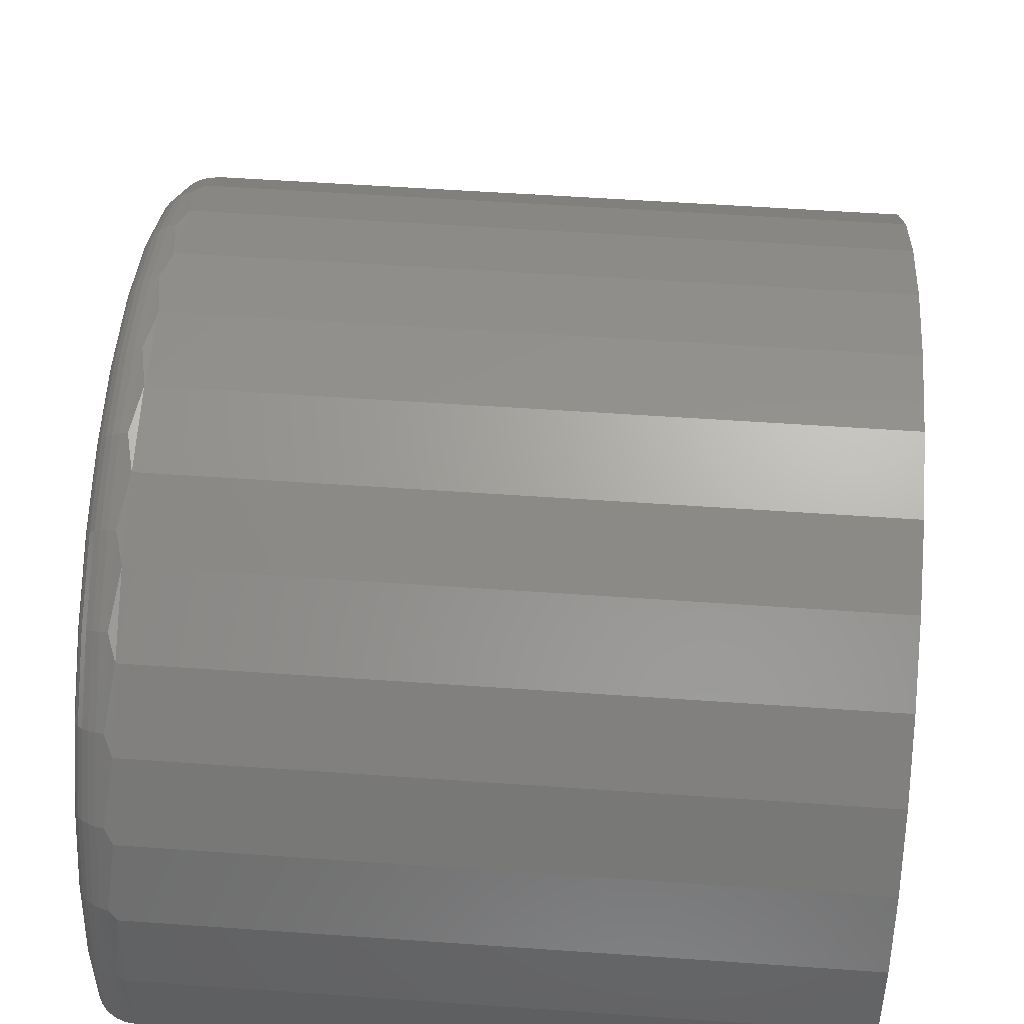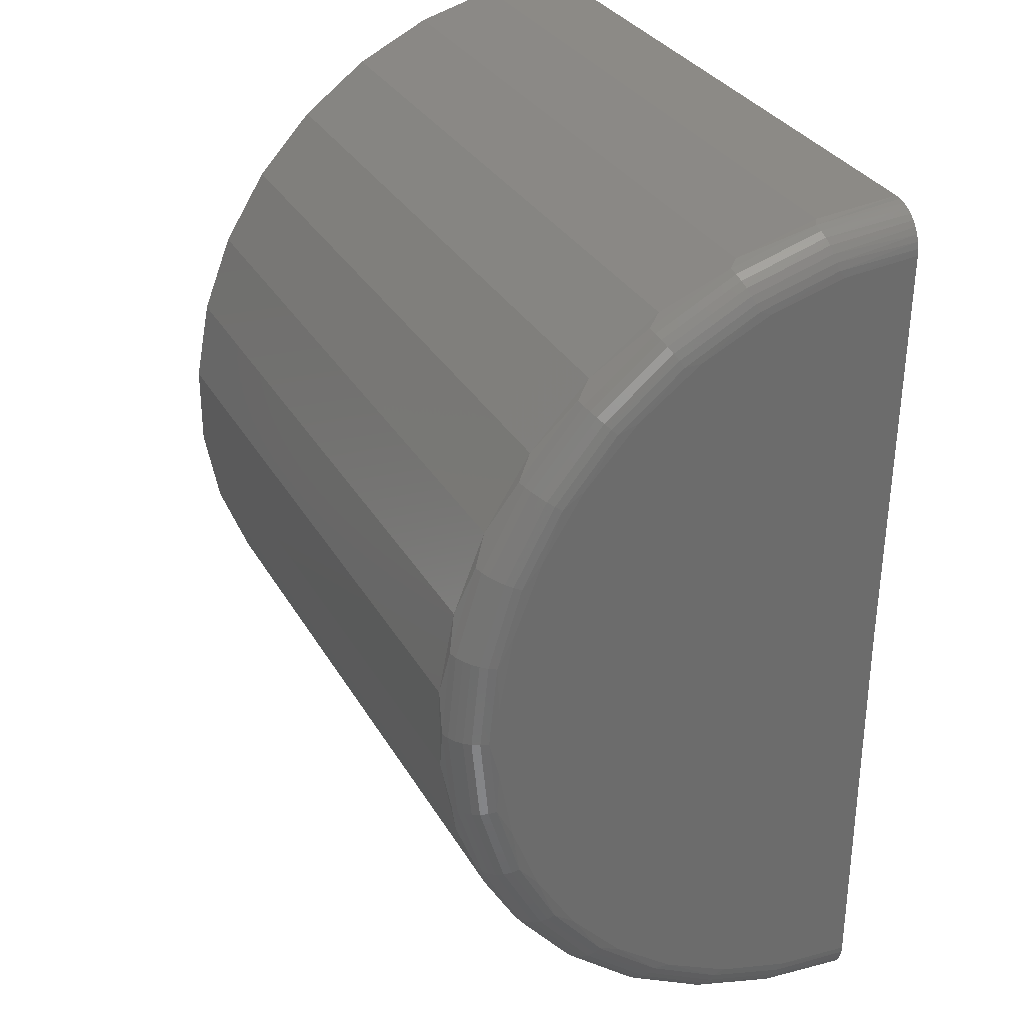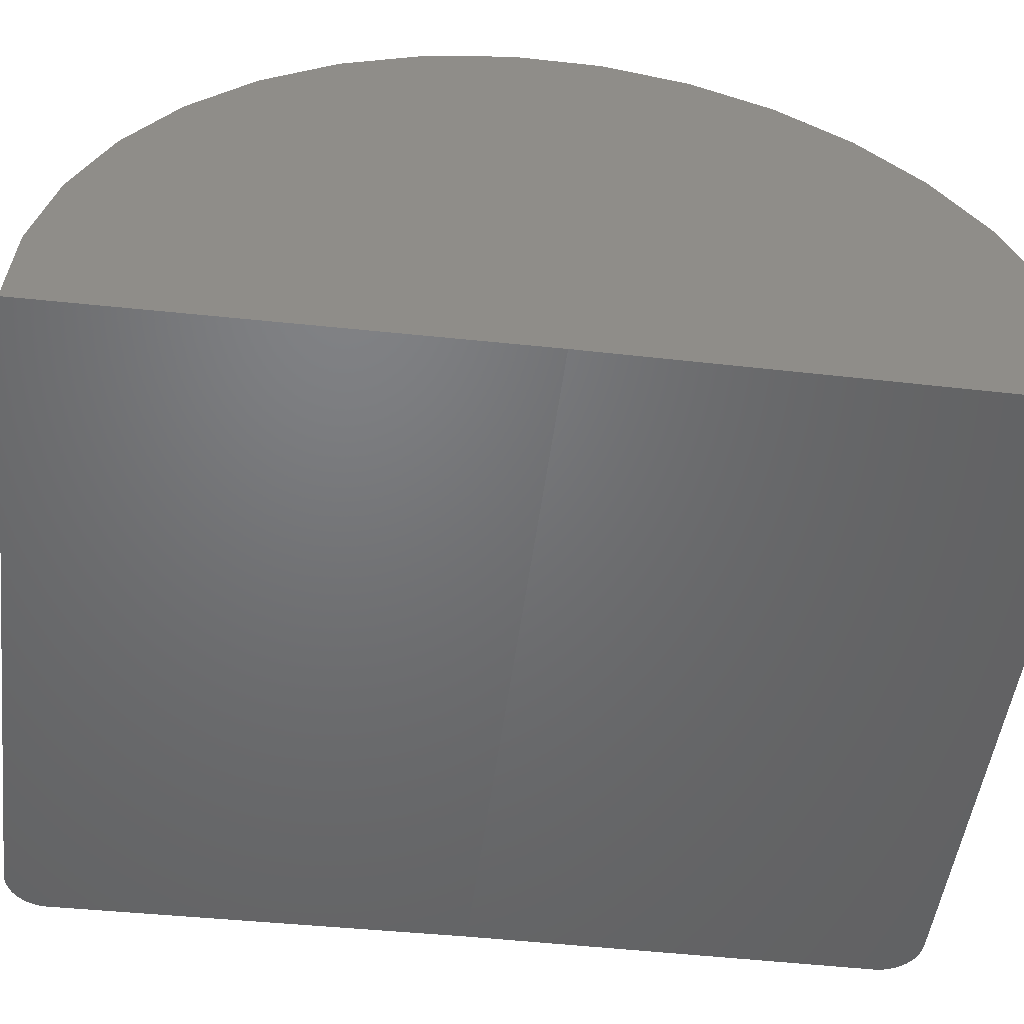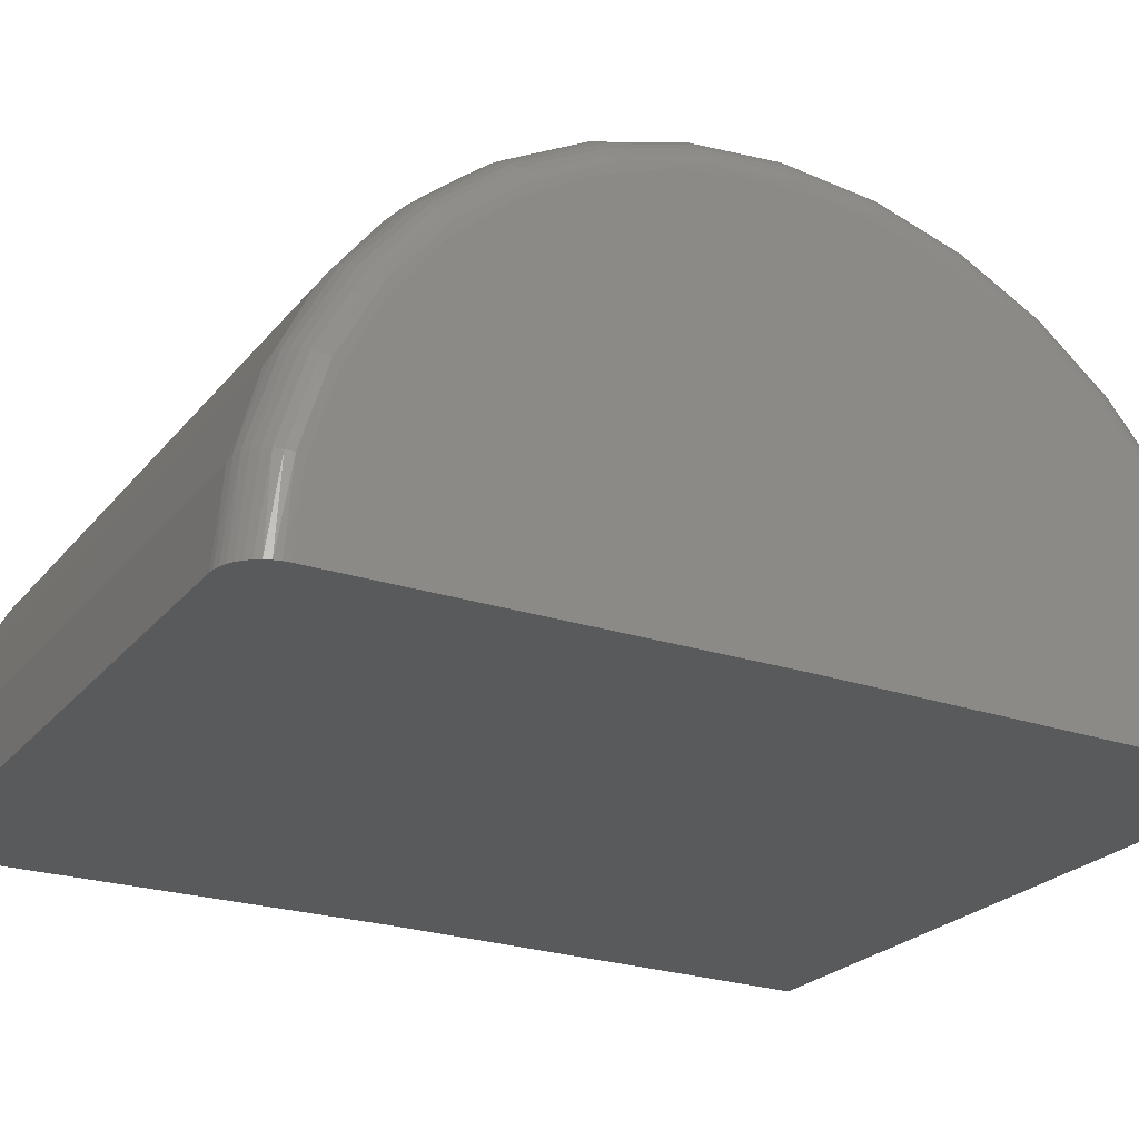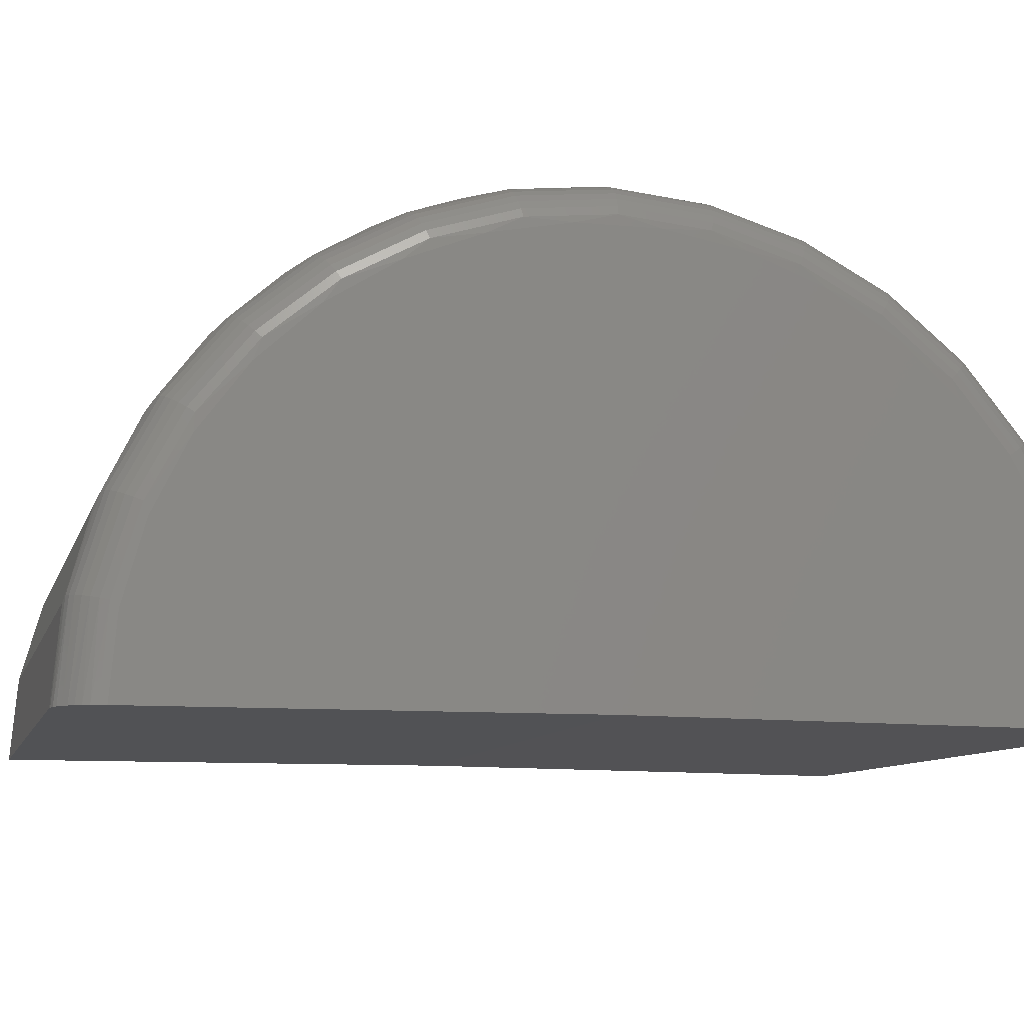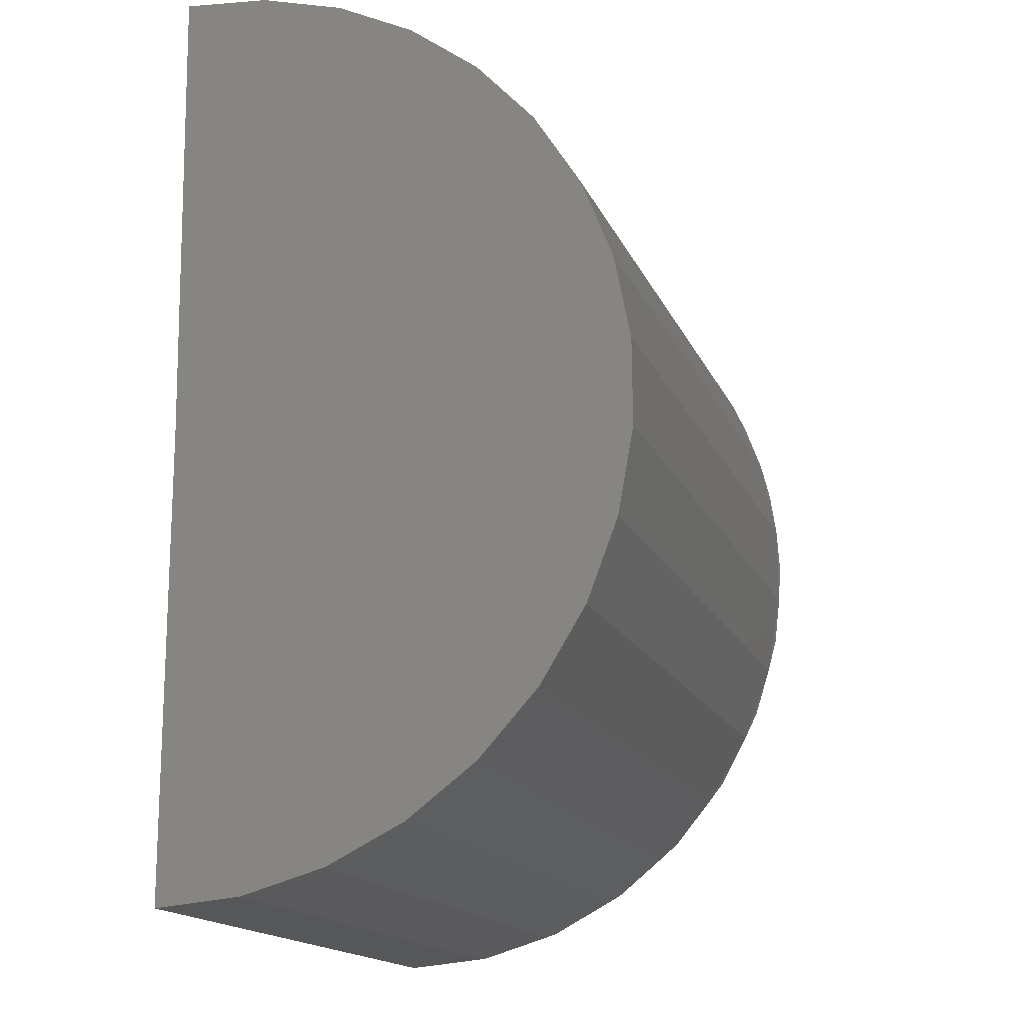
<metadata>
{"format":"stl","ext":"stl","renderer":"f3d","projection":"perspective","resolution":1024,"background":"white","views":[{"elev":55.5,"azim":-175.8,"up":"+Z"},{"elev":31.6,"azim":64.6,"up":"+Y"},{"elev":-49.6,"azim":-97.1,"up":"+Z"},{"elev":-23.8,"azim":61.2,"up":"+Z"},{"elev":-9.1,"azim":76.2,"up":"+Z"},{"elev":-16.1,"azim":-72.6,"up":"+Y"}]}
</metadata>
<code>
# stl→obj: 179 verts, 354 faces
v 0.6641 1.394 -0.01148
v 0.6901 1.39 -0.01143
v -0.75 1.394 -0.01148
v 0.6769 1.393 -0.01146
v 0.75 1.308 -0.01042
v 0.75 0.4628 0
v -0.75 0.4628 0
v 0.7027 1.385 -0.01136
v 0.7142 1.378 -0.01128
v 0.7246 1.369 -0.01117
v 0.7334 1.359 -0.01104
v 0.7405 1.348 -0.0109
v 0.7458 1.335 -0.01075
v 0.7489 1.322 -0.01058
v -0.75 -0.4688 0
v 0.6901 -0.4647 0
v 0.6641 -0.4688 0
v 0.6769 -0.4678 0
v 0.75 -0.3828 0
v 0.7489 -0.3963 0
v 0.7458 -0.4094 0
v 0.7405 -0.422 0
v 0.7334 -0.4335 0
v 0.7246 -0.4438 0
v 0.7142 -0.4526 0
v 0.7027 -0.4596 0
v 0.75 1.296 0.1457
v 0.75 1.093 0.5638
v 0.75 -0.2552 0.4467
v 0.75 1.186 0.4379
v 0.75 -0.3253 0.3066
v 0.75 1.255 0.2969
v 0.75 -0.3683 0.156
v 0.75 -0.1605 0.5715
v 0.75 0.9783 0.6704
v 0.75 -0.04434 0.6767
v 0.75 0.8458 0.754
v 0.75 0.08919 0.7586
v 0.75 0.7001 0.8117
v 0.75 0.2355 0.8145
v 0.75 0.5463 0.8415
v 0.75 0.3897 0.8425
v 0.6641 1.38 0.1605
v -0.75 1.38 0.1605
v 0.6641 1.335 0.3271
v -0.75 1.335 0.3271
v 0.6641 1.26 0.4824
v -0.75 1.26 0.4824
v 0.6641 1.157 0.6211
v -0.75 1.157 0.6211
v 0.6641 1.031 0.7385
v -0.75 1.031 0.7385
v 0.6641 0.8847 0.8306
v -0.75 0.8847 0.8306
v 0.6641 0.7243 0.8941
v -0.75 0.7243 0.8941
v 0.6641 0.5548 0.927
v -0.75 0.5548 0.927
v 0.6641 0.3823 0.9281
v -0.75 0.3823 0.9281
v 0.6641 0.2124 0.8973
v -0.75 0.2124 0.8973
v 0.6641 0.05122 0.8357
v -0.75 0.05122 0.8357
v 0.6641 -0.09588 0.7454
v -0.75 -0.09588 0.7454
v 0.6641 -0.2238 0.6296
v -0.75 -0.2238 0.6296
v 0.6641 -0.3281 0.4921
v -0.75 -0.3281 0.4921
v 0.6641 -0.4054 0.3378
v -0.75 -0.4054 0.3378
v 0.6641 -0.4528 0.1718
v -0.75 -0.4528 0.1718
v 0.7483 -0.3829 0.1689
v 0.6808 -0.4491 0.1821
v 0.7483 -0.3334 0.3313
v 0.6808 -0.3958 0.3572
v 0.7483 -0.2531 0.4808
v 0.6808 -0.3092 0.5184
v 0.7483 -0.1451 0.6117
v 0.6808 -0.1927 0.6596
v 0.7483 -0.01353 0.7189
v 0.6808 -0.05083 0.7752
v 0.7483 0.1365 0.7983
v 0.6808 0.1109 0.8608
v 0.7483 0.2991 0.8467
v 0.6808 0.2863 0.913
v 0.7483 0.4681 0.8624
v 0.6808 0.4686 0.9299
v 0.7483 0.6369 0.8446
v 0.6808 0.6506 0.9108
v 0.7483 0.799 0.7942
v 0.6808 0.8253 0.8564
v 0.7483 0.948 0.713
v 0.6808 0.986 0.7688
v 0.7483 1.078 0.6042
v 0.6808 1.126 0.6515
v 0.7483 1.185 0.4719
v 0.6808 1.241 0.5089
v 0.7483 1.263 0.3214
v 0.6808 1.326 0.3466
v 0.7483 1.311 0.1585
v 0.6808 1.377 0.1709
v 0.6969 1.372 0.17
v 0.7118 1.364 0.1685
v 0.7355 1.341 0.1642
v 0.7435 1.326 0.1614
v 0.6969 -0.4443 0.1812
v 0.7118 -0.4365 0.1796
v 0.7355 -0.4133 0.175
v 0.7435 -0.3987 0.1721
v 0.7248 1.354 0.1666
v 0.7248 -0.426 0.1775
v 0.6969 -0.3912 0.3553
v 0.7118 -0.3839 0.3523
v 0.7248 -0.374 0.3482
v 0.7355 -0.362 0.3432
v 0.7435 -0.3483 0.3374
v 0.6969 -0.3051 0.5157
v 0.7118 -0.2985 0.5113
v 0.7248 -0.2897 0.5053
v 0.7355 -0.2788 0.4981
v 0.7435 -0.2665 0.4898
v 0.6969 -0.1893 0.6561
v 0.7118 -0.1837 0.6505
v 0.7248 -0.1761 0.6429
v 0.7355 -0.1669 0.6337
v 0.7435 -0.1565 0.6231
v 0.6969 -0.04813 0.7711
v 0.7118 -0.04374 0.7645
v 0.7248 -0.03784 0.7556
v 0.7355 -0.03065 0.7447
v 0.7435 -0.02244 0.7323
v 0.6969 0.1128 0.8562
v 0.7118 0.1158 0.8489
v 0.7248 0.1198 0.839
v 0.7355 0.1248 0.827
v 0.7435 0.1304 0.8132
v 0.6969 0.2873 0.9082
v 0.7118 0.2888 0.9004
v 0.7248 0.2908 0.8899
v 0.7355 0.2933 0.8771
v 0.7435 0.2961 0.8626
v 0.6969 0.4685 0.925
v 0.7118 0.4685 0.9171
v 0.7248 0.4684 0.9064
v 0.7355 0.4683 0.8934
v 0.7435 0.4682 0.8785
v 0.6969 0.6496 0.906
v 0.7118 0.648 0.8982
v 0.7248 0.6458 0.8877
v 0.7355 0.6432 0.875
v 0.7435 0.6402 0.8604
v 0.6969 0.8234 0.8519
v 0.7118 0.8203 0.8446
v 0.7248 0.8161 0.8347
v 0.7355 0.8111 0.8227
v 0.7435 0.8053 0.809
v 0.6969 0.9832 0.7648
v 0.7118 0.9788 0.7582
v 0.7248 0.9728 0.7494
v 0.7355 0.9654 0.7386
v 0.7435 0.9571 0.7263
v 0.6969 1.123 0.648
v 0.7118 1.117 0.6425
v 0.7248 1.11 0.635
v 0.7355 1.1 0.6259
v 0.7435 1.09 0.6154
v 0.6969 1.237 0.5062
v 0.7118 1.23 0.5019
v 0.7248 1.221 0.496
v 0.7355 1.211 0.4889
v 0.7435 1.198 0.4807
v 0.6969 1.321 0.3448
v 0.7118 1.314 0.3418
v 0.7248 1.304 0.3378
v 0.7355 1.292 0.333
v 0.7435 1.278 0.3274
f 1 2 3
f 1 4 2
f 5 6 7
f 5 7 3
f 5 3 2
f 5 2 8
f 5 8 9
f 5 9 10
f 5 10 11
f 5 11 12
f 5 12 13
f 5 13 14
f 15 16 17
f 16 18 17
f 19 20 21
f 19 21 22
f 19 22 23
f 19 23 24
f 19 24 25
f 19 25 26
f 19 26 16
f 19 16 15
f 19 15 7
f 19 7 6
f 27 6 5
f 28 29 30
f 30 29 31
f 30 31 32
f 32 31 33
f 32 33 27
f 27 33 19
f 27 19 6
f 29 28 34
f 34 28 35
f 34 35 36
f 36 35 37
f 36 37 38
f 38 37 39
f 38 39 40
f 40 39 41
f 40 41 42
f 1 3 43
f 43 3 44
f 43 44 45
f 45 44 46
f 45 46 47
f 47 46 48
f 47 48 49
f 49 48 50
f 49 50 51
f 51 50 52
f 51 52 53
f 53 52 54
f 53 54 55
f 55 54 56
f 55 56 57
f 57 56 58
f 57 58 59
f 59 58 60
f 59 60 61
f 61 60 62
f 61 62 63
f 63 62 64
f 63 64 65
f 65 64 66
f 65 66 67
f 67 66 68
f 67 68 69
f 69 68 70
f 69 70 71
f 71 70 72
f 71 72 73
f 73 72 74
f 73 74 17
f 17 74 15
f 31 75 33
f 76 71 73
f 76 73 18
f 29 77 31
f 78 69 71
f 78 71 76
f 34 79 29
f 80 67 69
f 80 69 78
f 36 81 34
f 82 65 67
f 82 67 80
f 38 83 36
f 84 63 65
f 84 65 82
f 40 85 38
f 86 61 63
f 86 63 84
f 42 87 40
f 88 59 61
f 88 61 86
f 41 89 42
f 90 57 59
f 90 59 88
f 39 91 41
f 92 55 57
f 92 57 90
f 37 93 39
f 94 53 55
f 94 55 92
f 35 95 37
f 96 51 53
f 96 53 94
f 28 97 35
f 98 49 51
f 98 51 96
f 30 99 28
f 100 47 49
f 100 49 98
f 32 101 30
f 102 45 47
f 102 47 100
f 27 14 103
f 27 103 32
f 104 45 102
f 2 4 104
f 104 105 2
f 2 105 8
f 8 105 106
f 8 106 9
f 107 108 12
f 12 108 13
f 13 108 103
f 13 103 14
f 5 14 27
f 17 18 73
f 76 18 16
f 76 16 109
f 16 26 109
f 110 109 26
f 26 25 110
f 111 22 112
f 22 21 112
f 75 112 21
f 21 20 75
f 75 20 33
f 19 33 20
f 4 1 104
f 104 1 43
f 104 43 45
f 9 106 10
f 10 106 113
f 10 113 11
f 11 113 107
f 11 107 12
f 110 25 114
f 114 25 24
f 114 24 111
f 111 24 23
f 111 23 22
f 78 76 115
f 115 76 109
f 115 109 116
f 116 109 110
f 116 110 117
f 117 110 114
f 117 114 118
f 118 114 111
f 118 111 119
f 119 111 112
f 119 112 77
f 77 112 75
f 77 75 31
f 80 78 120
f 120 78 115
f 120 115 121
f 121 115 116
f 121 116 122
f 122 116 117
f 122 117 123
f 123 117 118
f 123 118 124
f 124 118 119
f 124 119 79
f 79 119 77
f 79 77 29
f 82 80 125
f 125 80 120
f 125 120 126
f 126 120 121
f 126 121 127
f 127 121 122
f 127 122 128
f 128 122 123
f 128 123 129
f 129 123 124
f 129 124 81
f 81 124 79
f 81 79 34
f 84 82 130
f 130 82 125
f 130 125 131
f 131 125 126
f 131 126 132
f 132 126 127
f 132 127 133
f 133 127 128
f 133 128 134
f 134 128 129
f 134 129 83
f 83 129 81
f 83 81 36
f 86 84 135
f 135 84 130
f 135 130 136
f 136 130 131
f 136 131 137
f 137 131 132
f 137 132 138
f 138 132 133
f 138 133 139
f 139 133 134
f 139 134 85
f 85 134 83
f 85 83 38
f 88 86 140
f 140 86 135
f 140 135 141
f 141 135 136
f 141 136 142
f 142 136 137
f 142 137 143
f 143 137 138
f 143 138 144
f 144 138 139
f 144 139 87
f 87 139 85
f 87 85 40
f 90 88 145
f 145 88 140
f 145 140 146
f 146 140 141
f 146 141 147
f 147 141 142
f 147 142 148
f 148 142 143
f 148 143 149
f 149 143 144
f 149 144 89
f 89 144 87
f 89 87 42
f 92 90 150
f 150 90 145
f 150 145 151
f 151 145 146
f 151 146 152
f 152 146 147
f 152 147 153
f 153 147 148
f 153 148 154
f 154 148 149
f 154 149 91
f 91 149 89
f 91 89 41
f 94 92 155
f 155 92 150
f 155 150 156
f 156 150 151
f 156 151 157
f 157 151 152
f 157 152 158
f 158 152 153
f 158 153 159
f 159 153 154
f 159 154 93
f 93 154 91
f 93 91 39
f 96 94 160
f 160 94 155
f 160 155 161
f 161 155 156
f 161 156 162
f 162 156 157
f 162 157 163
f 163 157 158
f 163 158 164
f 164 158 159
f 164 159 95
f 95 159 93
f 95 93 37
f 98 96 165
f 165 96 160
f 165 160 166
f 166 160 161
f 166 161 167
f 167 161 162
f 167 162 168
f 168 162 163
f 168 163 169
f 169 163 164
f 169 164 97
f 97 164 95
f 97 95 35
f 100 98 170
f 170 98 165
f 170 165 171
f 171 165 166
f 171 166 172
f 172 166 167
f 172 167 173
f 173 167 168
f 173 168 174
f 174 168 169
f 174 169 99
f 99 169 97
f 99 97 28
f 102 100 175
f 175 100 170
f 175 170 176
f 176 170 171
f 176 171 177
f 177 171 172
f 177 172 178
f 178 172 173
f 178 173 179
f 179 173 174
f 179 174 101
f 101 174 99
f 101 99 30
f 104 102 105
f 105 102 175
f 105 175 106
f 106 175 176
f 106 176 113
f 113 176 177
f 113 177 107
f 107 177 178
f 107 178 108
f 108 178 179
f 108 179 103
f 103 179 101
f 103 101 32
f 7 44 3
f 7 15 44
f 44 15 74
f 44 74 46
f 46 74 72
f 46 72 48
f 48 72 70
f 48 70 50
f 50 70 68
f 50 68 52
f 52 68 66
f 52 66 54
f 54 66 64
f 54 64 56
f 56 64 62
f 56 62 58
f 58 62 60

</code>
